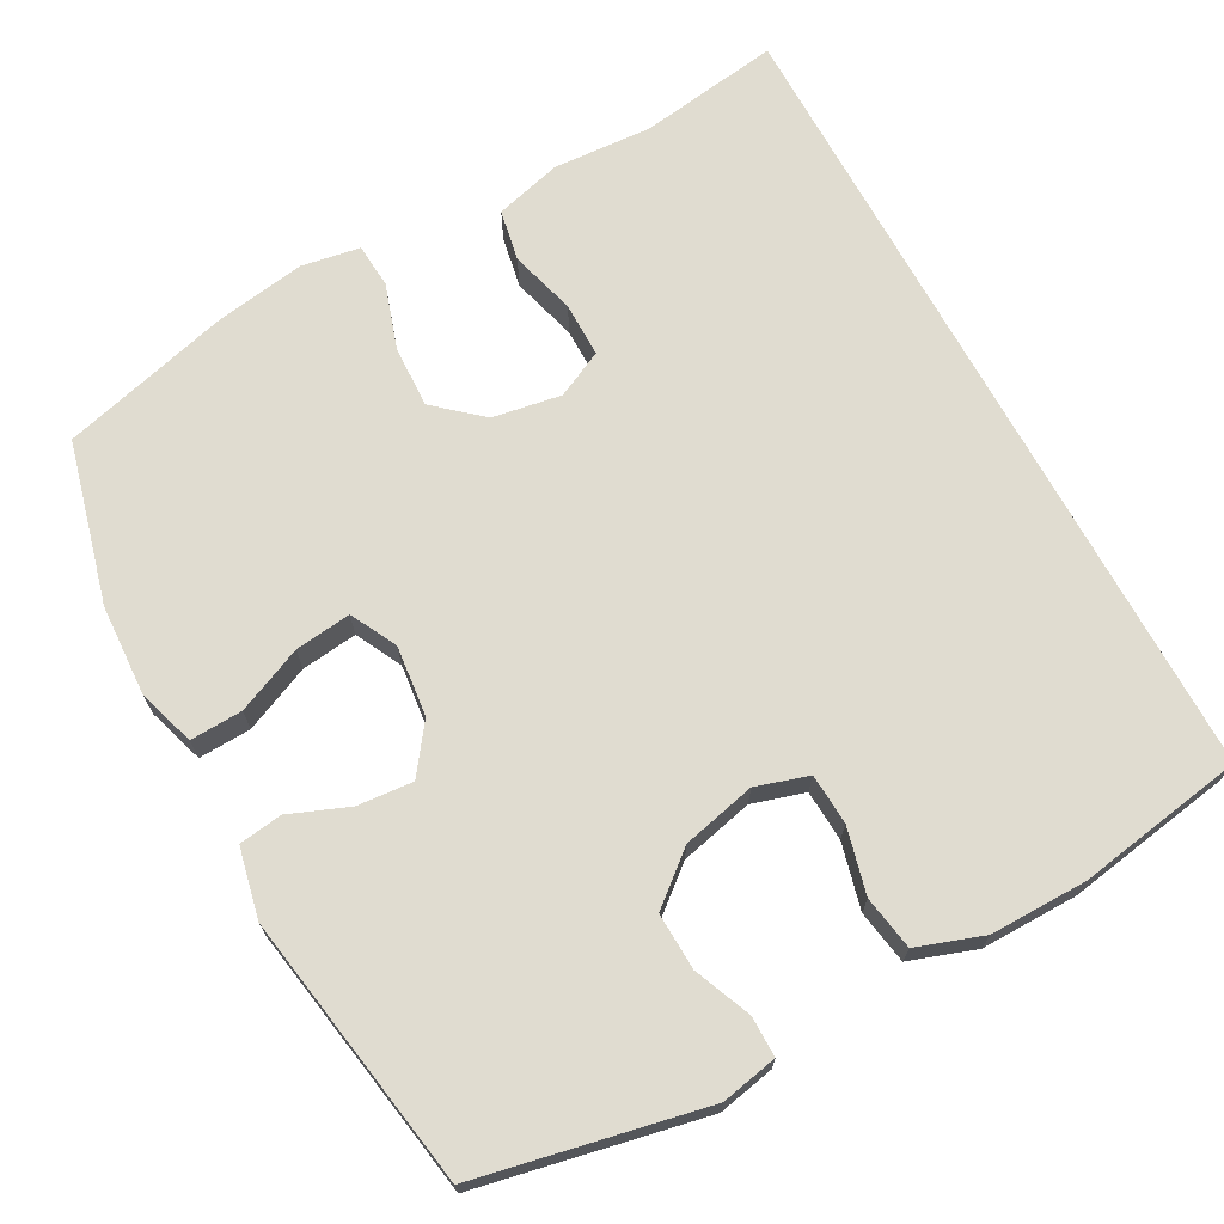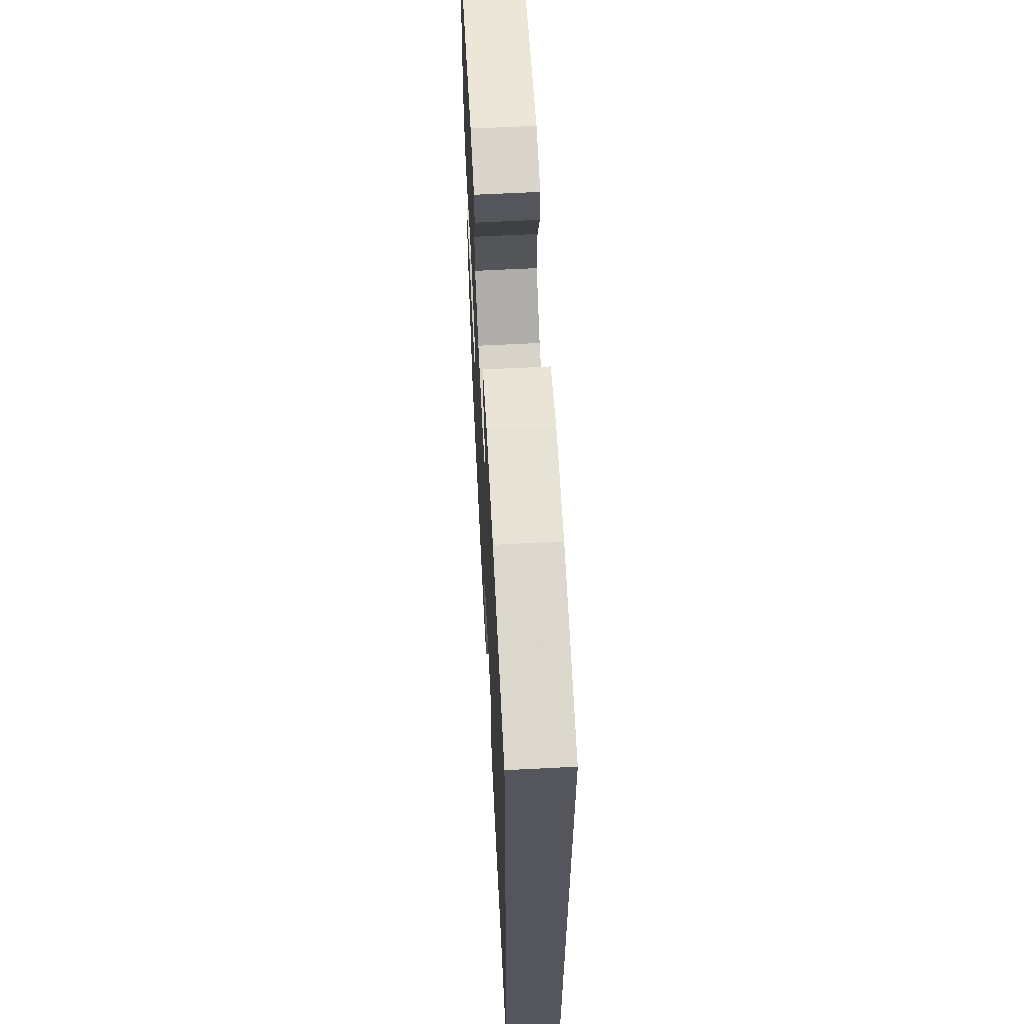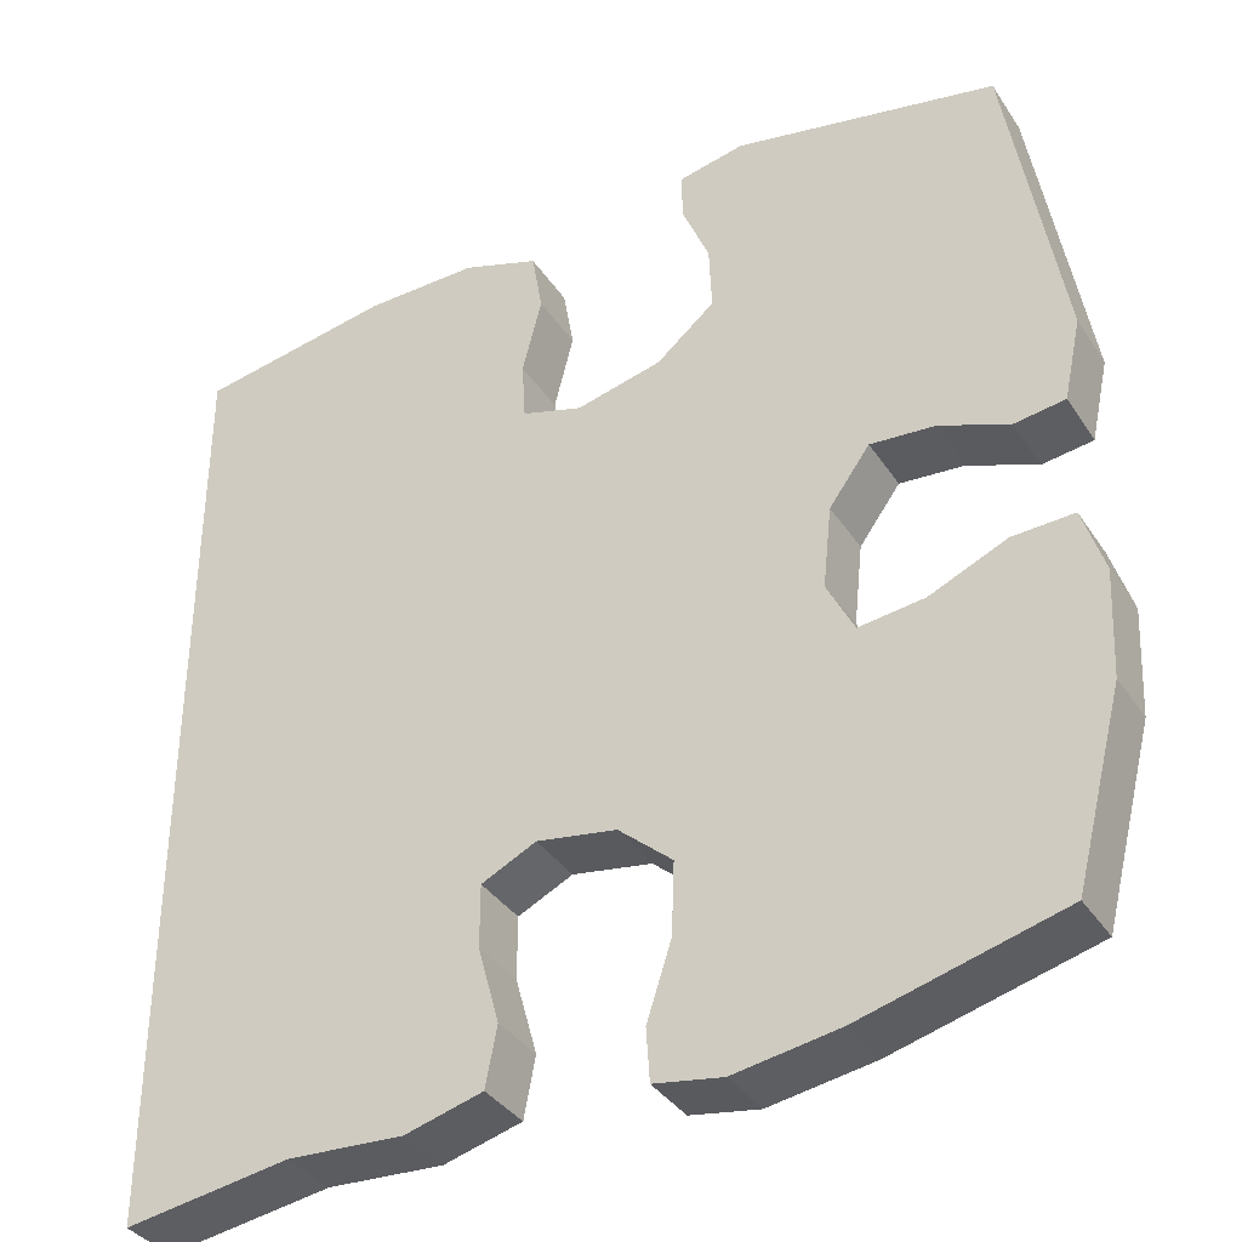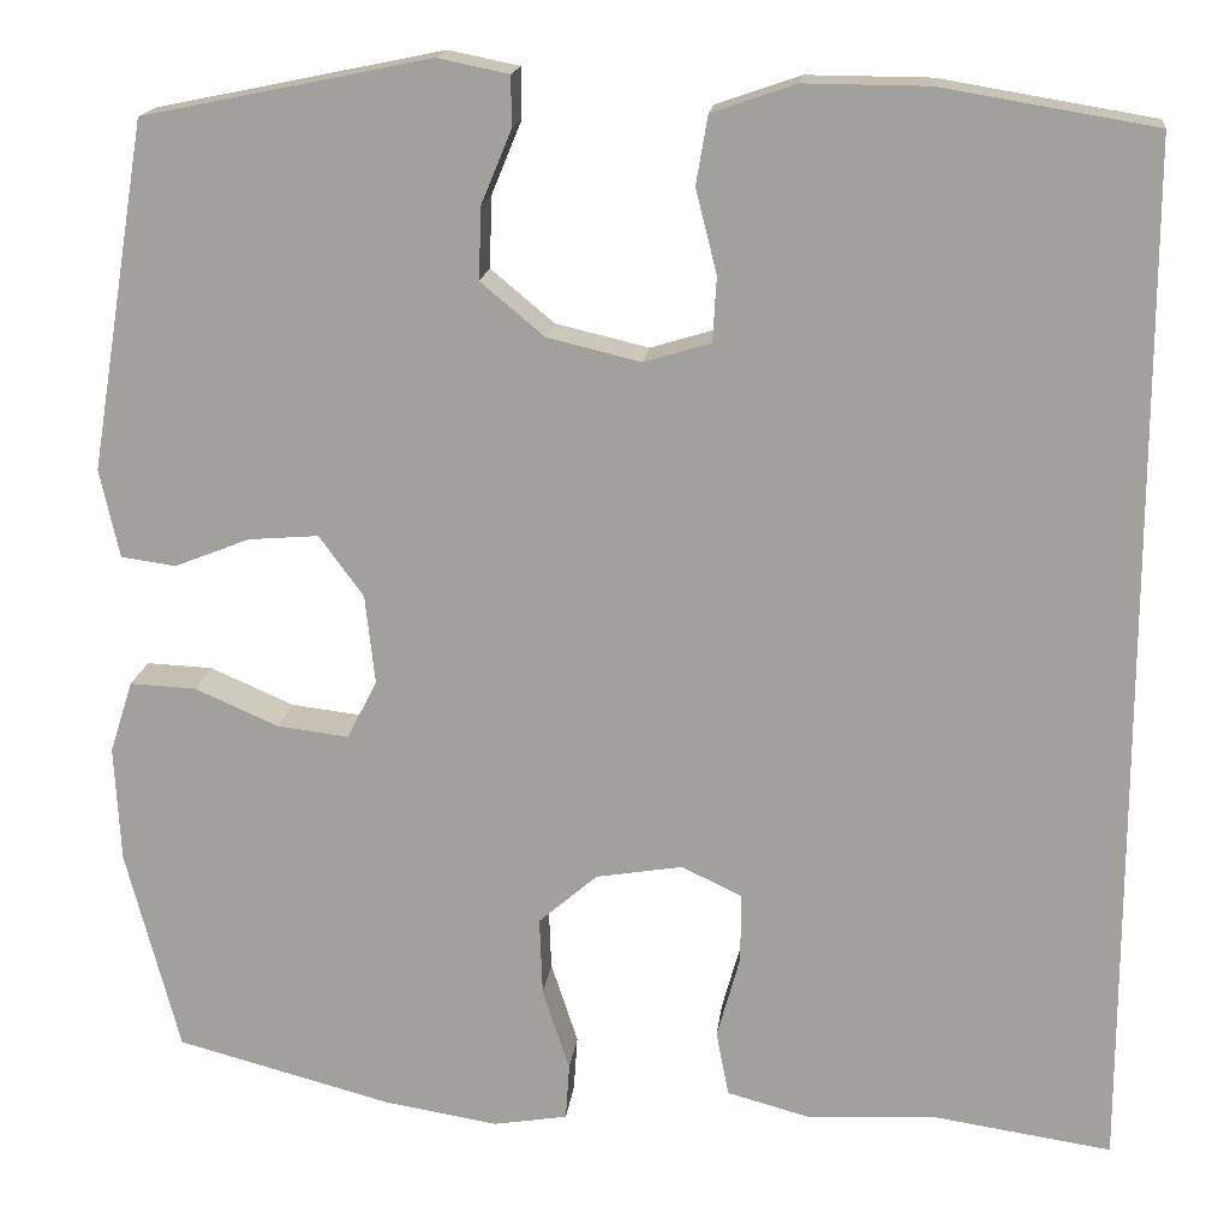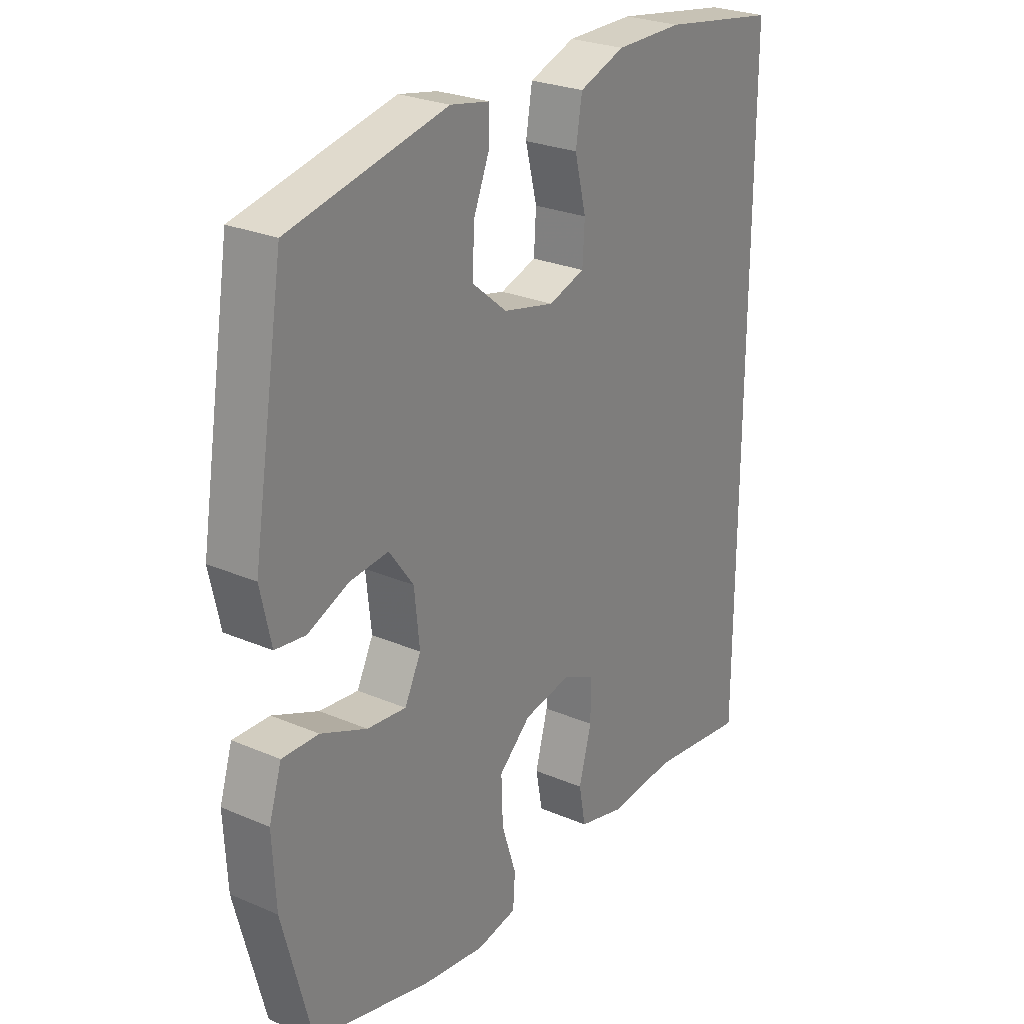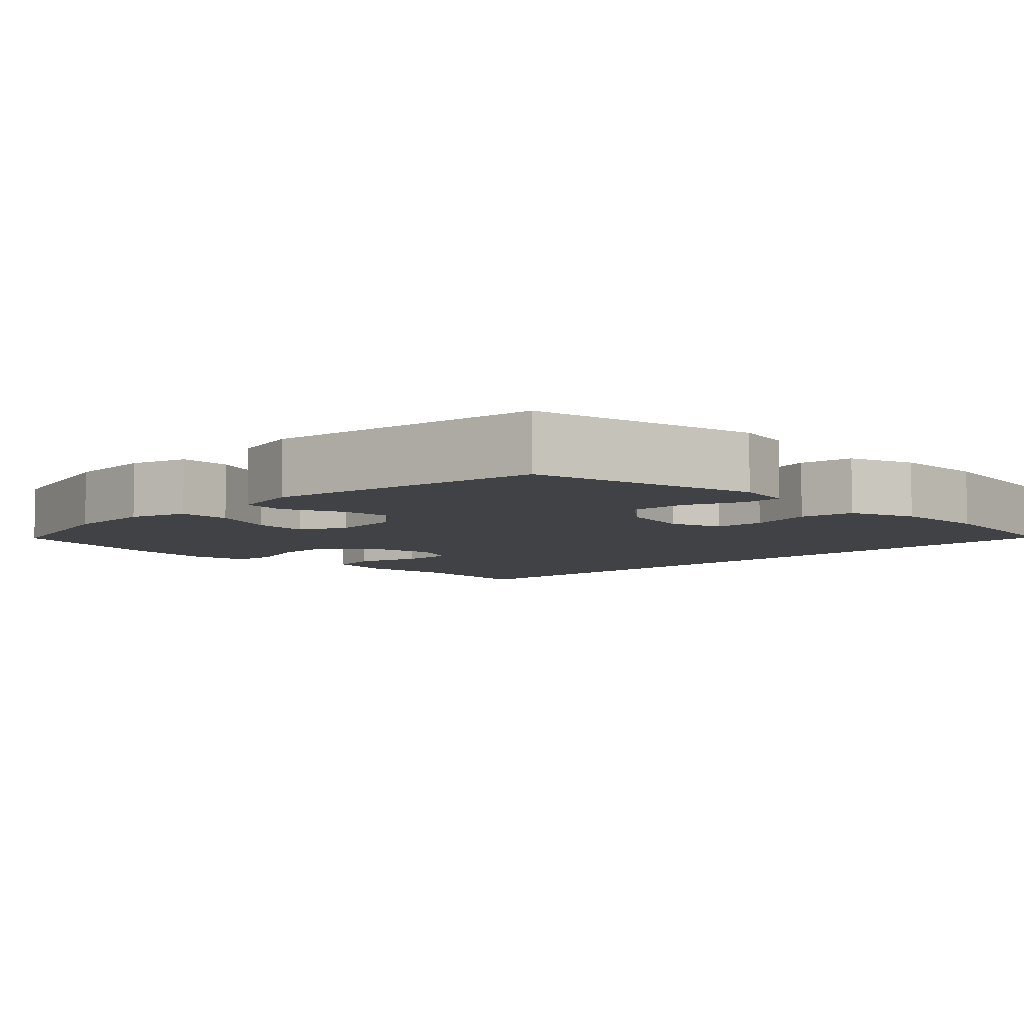
<metadata>
{"format":"obj","ext":"obj","renderer":"f3d","projection":"perspective","resolution":1024,"background":"white","views":[{"elev":69.7,"azim":-28.5,"up":"+Y"},{"elev":63.4,"azim":87.0,"up":"+Z"},{"elev":-36.7,"azim":-150.6,"up":"+Z"},{"elev":17.1,"azim":6.4,"up":"+Z"},{"elev":26.5,"azim":-56.2,"up":"+Z"},{"elev":-6.3,"azim":-44.5,"up":"+Y"}]}
</metadata>
<code>
v -0.5 0.07 -0.5
v -0.555 0.07 -0.287
v -0.561 0.07 -0.166
v -0.537 0.07 -0.091
v -0.468 0.07 -0.094
v -0.381 0.07 -0.132
v -0.307 0.07 -0.141
v -0.276 0.07 -0.08
v -0.286 0.07 0.013
v -0.332 0.07 0.076
v -0.405 0.07 0.07
v -0.483 0.07 0.039
v -0.54 0.07 0.047
v -0.56 0.07 0.139
v -0.5 0.07 0.5
v -0.202 0.07 0.561
v -0.128 0.07 0.546
v -0.128 0.07 0.493
v -0.159 0.07 0.418
v -0.162 0.07 0.343
v -0.096 0.07 0.288
v 0.001 0.07 0.265
v 0.07 0.07 0.286
v 0.074 0.07 0.353
v 0.052 0.07 0.44
v 0.064 0.07 0.511
v 0.151 0.07 0.541
v 0.279 0.07 0.54
v 0.5 0.07 0.503
v 0.5 0.07 -0.572
v 0.313 0.07 -0.544
v 0.183 0.07 -0.552
v 0.095 0.07 -0.528
v 0.082 0.07 -0.46
v 0.106 0.07 -0.373
v 0.106 0.07 -0.301
v 0.044 0.07 -0.271
v -0.046 0.07 -0.286
v -0.107 0.07 -0.339
v -0.104 0.07 -0.421
v -0.076 0.07 -0.507
v -0.08 0.07 -0.566
v -0.157 0.07 -0.579
v -0.275 0.07 -0.56
v -0.5 0 -0.5
v -0.555 0 -0.287
v -0.561 0 -0.166
v -0.537 0 -0.091
v -0.468 0 -0.094
v -0.381 0 -0.132
v -0.307 0 -0.141
v -0.276 0 -0.08
v -0.286 0 0.013
v -0.332 0 0.076
v -0.405 0 0.07
v -0.483 0 0.039
v -0.54 0 0.047
v -0.56 0 0.139
v -0.5 0 0.5
v -0.202 0 0.561
v -0.128 0 0.546
v -0.128 0 0.493
v -0.159 0 0.418
v -0.162 0 0.343
v -0.096 0 0.288
v 0.001 0 0.265
v 0.07 0 0.286
v 0.074 0 0.353
v 0.052 0 0.44
v 0.064 0 0.511
v 0.151 0 0.541
v 0.279 0 0.54
v 0.5 0 0.503
v 0.5 0 -0.572
v 0.313 0 -0.544
v 0.183 0 -0.552
v 0.095 0 -0.528
v 0.082 0 -0.46
v 0.106 0 -0.373
v 0.106 0 -0.301
v 0.044 0 -0.271
v -0.046 0 -0.286
v -0.107 0 -0.339
v -0.104 0 -0.421
v -0.076 0 -0.507
v -0.08 0 -0.566
v -0.157 0 -0.579
v -0.275 0 -0.56
f 4 5 6
f 3 4 6
f 2 3 6
f 1 2 6
f 44 1 6
f 43 44 6
f 42 43 6
f 41 42 6
f 40 41 6
f 39 40 6 7
f 38 39 7 8
f 37 38 8 9
f 36 37 9 10
f 33 34 35
f 32 33 35
f 31 32 35
f 31 35 36
f 29 30 31
f 28 29 31
f 27 28 31
f 26 27 31
f 25 26 31
f 24 25 31
f 23 24 31 36
f 22 23 36 10
f 17 18 19
f 16 17 19
f 15 16 19
f 14 15 19
f 13 14 19
f 12 13 19
f 11 12 19
f 11 19 20
f 21 22 10 11
f 11 20 21
f 50 49 48
f 50 48 47
f 50 47 46
f 50 46 45
f 50 45 88
f 50 88 87
f 50 87 86
f 50 86 85
f 50 85 84
f 51 50 84 83
f 52 51 83 82
f 53 52 82 81
f 54 53 81 80
f 79 78 77
f 79 77 76
f 79 76 75
f 80 79 75
f 75 74 73
f 75 73 72
f 75 72 71
f 75 71 70
f 75 70 69
f 75 69 68
f 80 75 68 67
f 54 80 67 66
f 63 62 61
f 63 61 60
f 63 60 59
f 63 59 58
f 63 58 57
f 63 57 56
f 63 56 55
f 64 63 55
f 55 54 66 65
f 65 64 55
f 1 45 46 2
f 2 46 47 3
f 3 47 48 4
f 4 48 49 5
f 5 49 50 6
f 6 50 51 7
f 7 51 52 8
f 8 52 53 9
f 9 53 54 10
f 10 54 55 11
f 11 55 56 12
f 12 56 57 13
f 13 57 58 14
f 14 58 59 15
f 15 59 60 16
f 16 60 61 17
f 17 61 62 18
f 18 62 63 19
f 19 63 64 20
f 20 64 65 21
f 21 65 66 22
f 22 66 67 23
f 23 67 68 24
f 24 68 69 25
f 25 69 70 26
f 26 70 71 27
f 27 71 72 28
f 28 72 73 29
f 29 73 74 30
f 30 74 75 31
f 31 75 76 32
f 32 76 77 33
f 33 77 78 34
f 34 78 79 35
f 35 79 80 36
f 36 80 81 37
f 37 81 82 38
f 38 82 83 39
f 39 83 84 40
f 40 84 85 41
f 41 85 86 42
f 42 86 87 43
f 43 87 88 44
f 44 88 45 1

</code>
